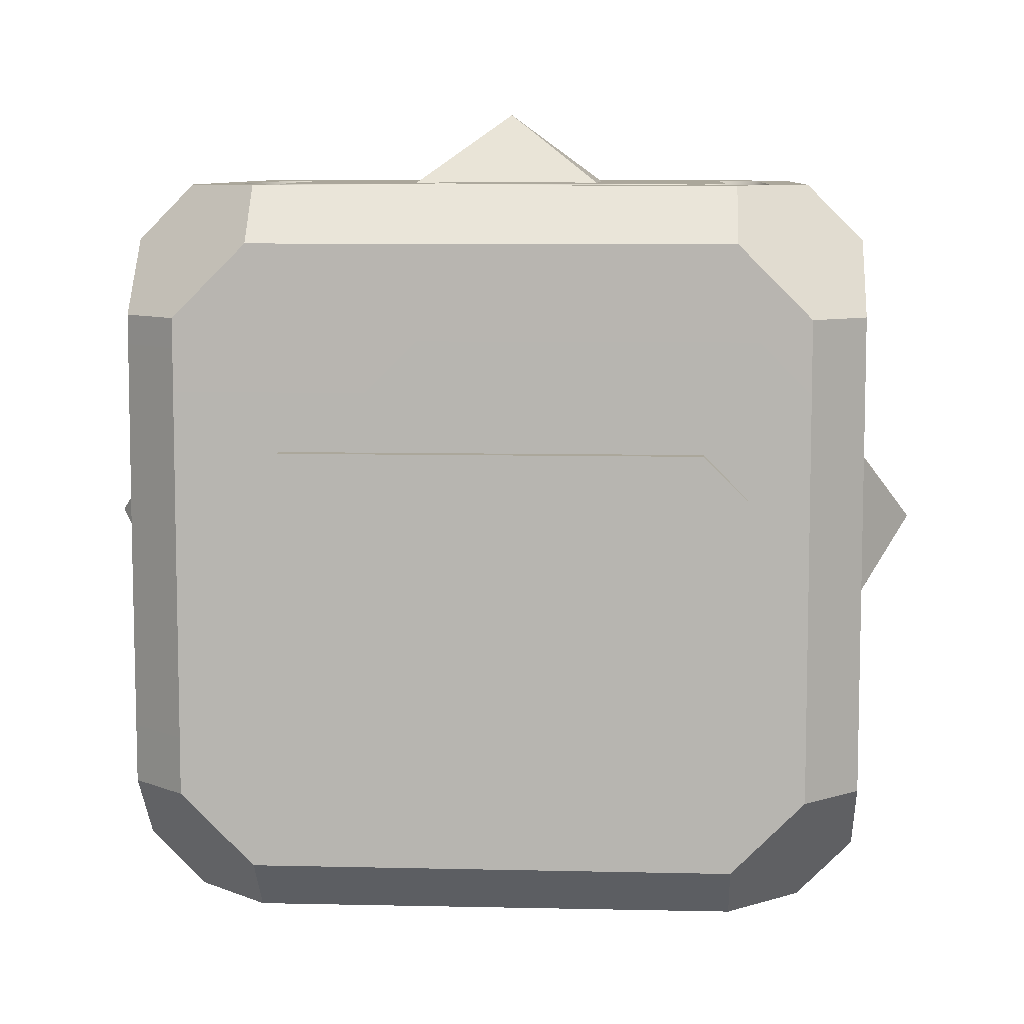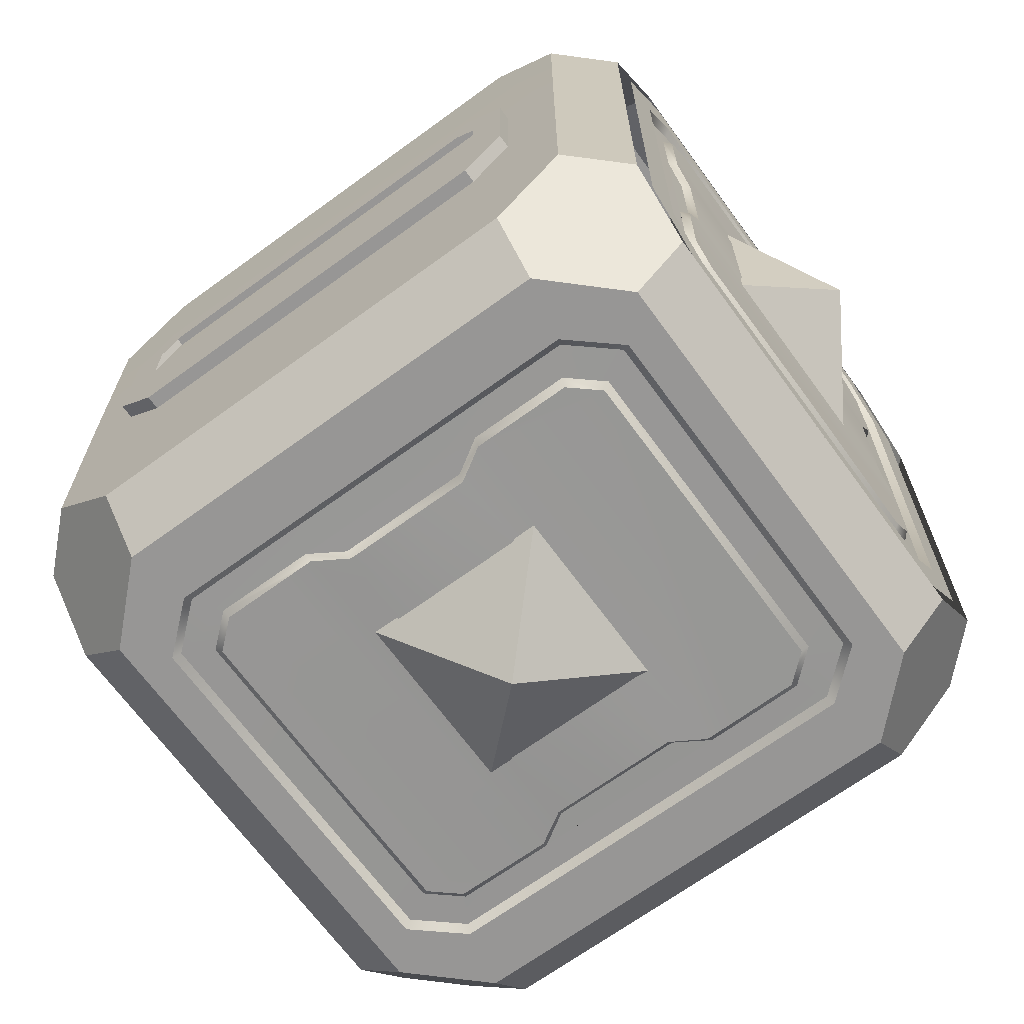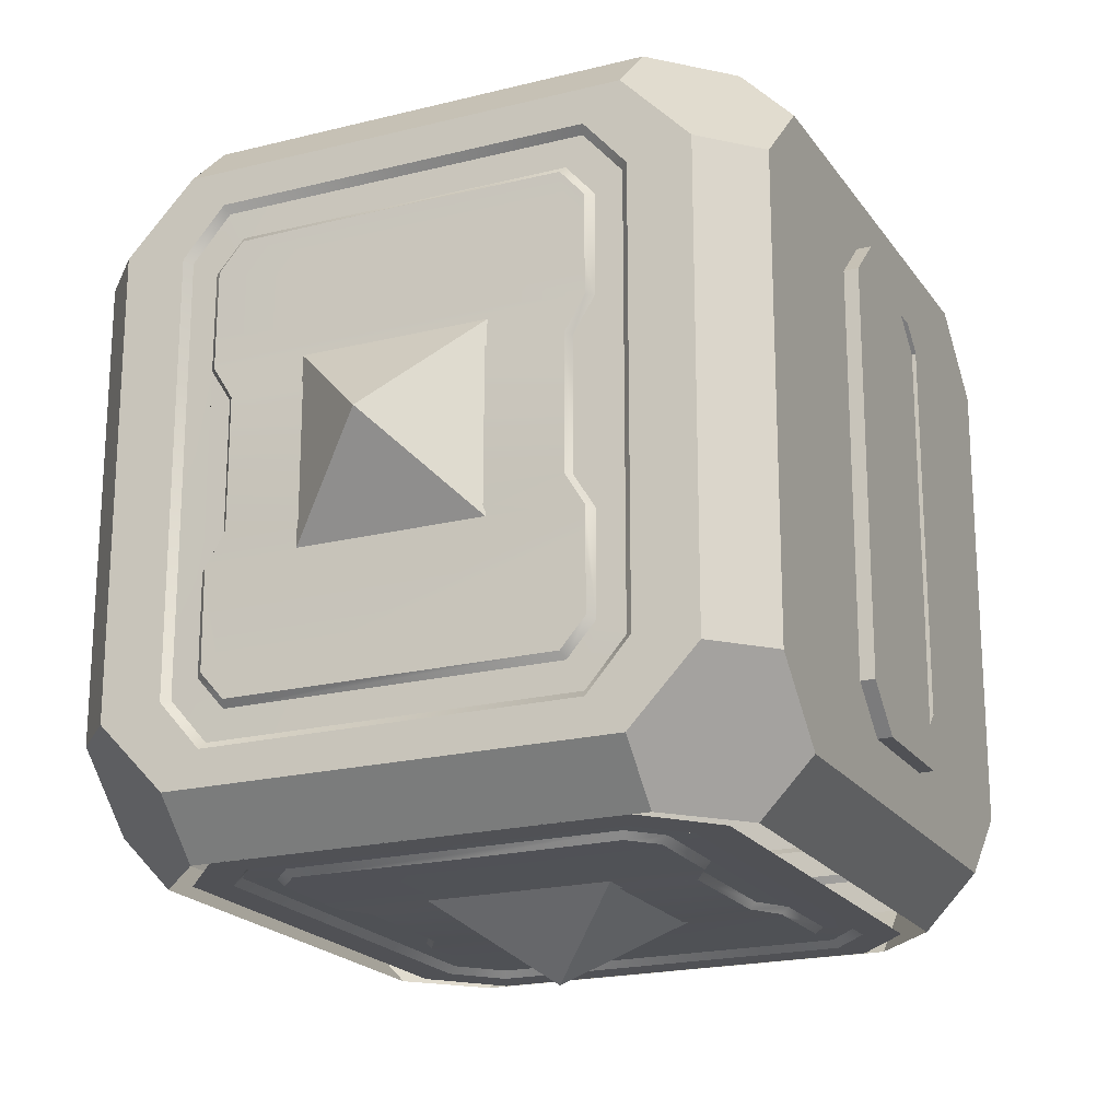
<metadata>
{"format":"obj","ext":"obj","renderer":"f3d","projection":"perspective","resolution":1024,"background":"white","views":[{"elev":8.1,"azim":-86.5,"up":"+Z"},{"elev":-68.0,"azim":-53.9,"up":"+Z"},{"elev":-20.2,"azim":24.7,"up":"+Y"}]}
</metadata>
<code>
o BF_Block_111.009
v 1e-06 0 -0.6
v -0.132 -0.132 -0.5
v -0.132 0.132 -0.5
v 0 0.6 0
v -0.132 0.5 0.132
v 0.132 0.5 0.132
v 0 -0.6 -0
v -0.132 -0.5 0.132
v -0.132 -0.5 -0
v 0.132 0.132 -0.5
v 0.132 -0.132 -0.5
v 0.2636 0.1379 -0.5007
v -0.2636 0.1379 -0.5007
v -0.2635 0.1839 -0.5005
v -0.2632 0.2759 -0.4998
v -0.2462 0.2954 -0.4999
v -0.2292 0.3149 -0.4998
v 0 0.3154 -0.501
v 0.2292 0.3149 -0.4998
v 0.2462 0.2954 -0.4999
v 0.2632 0.2759 -0.4998
v 0.2635 0.1839 -0.5005
v 0.4799 -0.3258 -0.4243
v 0.4074 -0.3258 -0.5
v 0.4074 0.3258 -0.5
v 0.4799 0.3258 -0.4243
v -0.3124 -0.4249 -0.5
v 0.3124 -0.4249 -0.5
v 0.3123 -0.5006 -0.4243
v -0.3124 -0.5006 -0.4243
v 0.2438 -0.09315 -0.4911
v 0.2355 -0.09197 -0.5008
v 0.2355 0 -0.5008
v 0.2355 0.09197 -0.5008
v 0.2438 0.09315 -0.4911
v 1e-06 -0 0.6
v -0.132 0.132 0.5
v -0.132 -0.132 0.5
v 0.132 -0.132 0.5
v 0.132 0.132 0.5
v 0.2613 -0.3752 -0.5
v -0.2613 -0.3752 -0.5
v 0 0 -0.5045
v -0.2355 0 -0.5008
v -0.2355 0.09197 -0.5008
v 0 0.09705 -0.5045
v 0.2613 0.5 0.3752
v -0.2613 0.5 0.3752
v -0.3124 0.4997 0.4244
v 0.3123 0.4997 0.4244
v 0.2636 0.1379 0.5007
v 0.2635 0.1839 0.5005
v 0.2632 0.2759 0.4998
v 0.2462 0.2954 0.4999
v 0.2292 0.3149 0.4998
v 0 0.3154 0.501
v -0.2292 0.3149 0.4998
v -0.2462 0.2954 0.4999
v -0.2632 0.2759 0.4998
v -0.2635 0.1839 0.5005
v -0.2636 0.1379 0.5007
v 0.4799 -0.3258 0.4243
v 0.4799 0.3258 0.4243
v 0.4074 0.3258 0.5
v 0.4074 -0.3258 0.5
v -0.3124 -0.4249 0.5
v -0.3124 -0.5006 0.4243
v 0.3123 -0.5006 0.4243
v 0.3124 -0.4249 0.5
v 0.3206 0.3071 0.5
v 0.3206 -0.3071 0.5
v 0.2438 -0.09315 0.4911
v 0.2438 0.09315 0.4911
v 0.2355 0.09197 0.5008
v 0.2355 -0 0.5008
v 0.2355 -0.09197 0.5008
v -0.2568 -0.3651 -0.49
v -0.3206 -0.3071 -0.5
v -0.3106 -0.3034 -0.49
v 0.3123 0.4997 -0.4244
v 0.3124 0.4249 -0.5
v -0.3124 0.4249 -0.5
v -0.3124 0.4997 -0.4244
v 0.2613 -0.3752 0.5
v -0.2613 -0.3752 0.5
v -0.4074 0.4999 0.3253
v -0.4793 0.4249 0.3253
v -0.4791 0.3258 0.4244
v -0.4074 0.3258 0.5
v -0.3124 0.4249 0.5
v -0.3206 0.3071 0.5
v -0.2613 0.3752 0.5
v -0.4796 -0.3258 0.425
v -0.4074 -0.3258 0.5
v 0.3106 0.3034 -0.49
v 0.3206 0.3071 -0.5
v 0.3206 -0.3071 -0.5
v 0.3106 -0.3034 -0.49
v -0.4805 -0.4249 -0
v -0.4798 -0.4249 0.3259
v -0.4803 0.4249 0
v -0.2727 0.2794 -0.4903
v -0.3106 0.3034 -0.49
v -0.2568 0.3651 -0.49
v -0.2335 0.3244 -0.4903
v 0.4799 -0.4249 -0
v 0.4799 -0.4249 0.3251
v 0.4073 -0.5006 0.3251
v 0.4073 -0.5006 -0
v -0.3206 -0.3071 0.5
v 0.3124 0.4249 0.5
v -0.3206 0.3071 -0.5
v -0.2613 0.3752 -0.5
v -0.2727 -0.2794 -0.4903
v -0.2632 -0.2759 -0.4998
v -0.2462 -0.2954 -0.4999
v -0.2292 -0.3149 -0.4998
v -0.2335 -0.3244 -0.4903
v 0.2568 -0.3651 -0.49
v -0.2729 0.1863 -0.4908
v -0.2729 0.1397 -0.4909
v -0.2438 0.09315 -0.4911
v -0.2438 -0.09315 -0.4911
v -0.2729 -0.1397 -0.4909
v -0.2729 -0.1863 -0.4908
v 0.4073 -0.5006 -0.3251
v 0.4799 -0.4249 -0.3251
v -0.4793 0.4249 -0.3253
v -0.4791 0.3258 -0.4244
v -0.4796 -0.3258 -0.425
v -0.4798 -0.4249 -0.3259
v 0.4799 0.4249 -0.3251
v 0.4799 0.4249 0
v -0.2727 0.2794 0.4903
v -0.2335 0.3244 0.4903
v -0.2568 0.3651 0.49
v -0.3106 0.3034 0.49
v -0.2568 -0.3651 0.49
v -0.3106 -0.3034 0.49
v 0.3106 -0.3034 0.49
v 0.2568 -0.3651 0.49
v 0.2568 0.3651 0.49
v 0.3106 0.3034 0.49
v 0.2613 0.3752 0.5
v -0.2727 -0.2794 0.4903
v -0.2335 -0.3244 0.4903
v -0.2292 -0.3149 0.4998
v -0.2462 -0.2954 0.4999
v -0.2632 -0.2759 0.4998
v 0.2335 0.3244 0.4903
v 0.2335 -0.3244 0.4903
v 0.2727 -0.2794 0.4903
v 0.2632 -0.2759 0.4998
v 0.2462 -0.2954 0.4999
v 0.2292 -0.3149 0.4998
v 0.132 0.5 0
v 0.2727 0.2794 0.4903
v 0.2729 0.1863 0.4908
v 0.2729 0.1397 0.4909
v 0.2729 -0.1397 0.4909
v 0.2729 -0.1863 0.4908
v -0.2729 -0.1863 0.4908
v -0.2729 -0.1397 0.4909
v -0.2438 -0.09315 0.4911
v -0.2438 0.09315 0.4911
v -0.2729 0.1397 0.4909
v -0.2729 0.1863 0.4908
v 0 -0.3154 0.501
v 0.2438 0.4911 0.09315
v 0.2438 0.4911 -0.09315
v 0.2355 0.5008 -0.09197
v 0.2355 0.5008 0
v 0.2355 0.5008 0.09197
v -0.4074 -0.5006 -0
v -0.4074 -0.5006 0.3251
v 0.4799 0.4249 0.3251
v 0.4073 0.5006 0
v 0.4073 0.4999 0.3253
v -0.4074 0.5006 0
v 0.132 -0.5 0.132
v 0.132 -0.5 -0
v -0.2635 -0.1839 0.5005
v -0.2636 -0.1379 0.5007
v -0.132 0.5 0
v 0.2727 -0.2794 -0.4903
v 0.2335 -0.3244 -0.4903
v 0.2335 0.3244 -0.4903
v 0.2568 0.3651 -0.49
v 0.2727 0.2794 -0.4903
v 0.2613 0.3752 -0.5
v 0.132 0.5 -0.132
v -0.132 0.5 -0.132
v 0.3206 0.5 -0.3071
v 0.3206 0.5 0.3071
v 0.4073 0.4999 -0.3253
v 0.2292 -0.3149 -0.4998
v 0.2462 -0.2954 -0.4999
v 0.2632 -0.2759 -0.4998
v 0 -0.09705 -0.5045
v -0.2355 -0.09197 -0.5008
v -0.4074 -0.3258 -0.5
v -0.4074 0.3258 -0.5
v 0.2635 -0.1839 -0.5005
v 0.2636 -0.1379 -0.5007
v 0.2729 -0.1397 -0.4909
v 0.2729 -0.1863 -0.4908
v 0.2729 0.1397 -0.4909
v 0.2729 0.1863 -0.4908
v 0 -0.3154 -0.501
v -0.4074 -0.5006 -0.3251
v -0.4074 0.4999 -0.3253
v 0.132 -0.5 -0.132
v -0.2636 -0.1379 -0.5007
v -0.2635 -0.1839 -0.5005
v 0.2636 0.5007 -0.1379
v 0.2635 0.5005 -0.1839
v 0.2632 0.4998 -0.2759
v 0.2462 0.4999 -0.2954
v 0.2292 0.4998 -0.3149
v 0 0.501 -0.3154
v -0.2292 0.4998 -0.3149
v -0.2462 0.4999 -0.2954
v -0.2632 0.4998 -0.2759
v -0.2635 0.5005 -0.1839
v -0.2636 0.5007 -0.1379
v -0.132 -0.5 -0.132
v -0.2355 0.09197 0.5008
v 0.2636 -0.1379 0.5007
v 0 -0.09705 0.5045
v -0.2355 -0.09197 0.5008
v 0 -0 0.5045
v 0 0.09705 0.5045
v -0.2355 -0 0.5008
v 0.2635 -0.1839 0.5005
v -0.3206 0.5 -0.3071
v -0.2613 0.5 -0.3752
v -0.3206 0.5 0.3071
v -0.2727 0.4903 -0.2794
v -0.2335 0.4903 -0.3244
v -0.2568 0.49 -0.3651
v -0.3106 0.49 -0.3034
v -0.2568 0.49 0.3651
v -0.3106 0.49 0.3034
v 0.3106 0.49 0.3034
v 0.2568 0.49 0.3651
v 0.2568 0.49 -0.3651
v 0.3106 0.49 -0.3034
v 0.2613 0.5 -0.3752
v -0.2727 0.4903 0.2794
v -0.2335 0.4903 0.3244
v -0.2292 0.4998 0.3149
v -0.2462 0.4999 0.2954
v -0.2632 0.4998 0.2759
v 0.2335 0.4903 -0.3244
v 0.2335 0.4903 0.3244
v 0.2727 0.4903 0.2794
v 0.2632 0.4998 0.2759
v 0.2462 0.4999 0.2954
v 0.2292 0.4998 0.3149
v 0.2727 0.4903 -0.2794
v 0.2729 0.4908 -0.1863
v 0.2729 0.4909 -0.1397
v 0.2729 0.4909 0.1397
v 0.2729 0.4908 0.1863
v -0.2729 0.4908 0.1863
v -0.2729 0.4909 0.1397
v -0.2438 0.4911 0.09315
v -0.2438 0.4911 -0.09315
v -0.2729 0.4909 -0.1397
v -0.2729 0.4908 -0.1863
v 0 0.501 0.3154
v -0.2635 0.5005 0.1839
v -0.2636 0.5007 0.1379
v -0.2355 0.5008 -0.09197
v 0.2636 0.5007 0.1379
v 0 0.5045 0.09705
v -0.2355 0.5008 0.09197
v 0 0.5045 0
v 0 0.5045 -0.09705
v -0.2355 0.5008 0
v 0.2635 0.5005 0.1839
v 0.2613 -0.5 -0.3752
v -0.2613 -0.5 -0.3752
v -0.284 -0.5 -0.4249
v 0.284 -0.5 -0.4249
v 0.2438 -0.4911 -0.09315
v 0.2438 -0.4911 0.09315
v 0.2355 -0.5008 0.09197
v 0.2355 -0.5008 -0
v 0.2355 -0.5008 -0.09197
v 0.3206 -0.5 0.3071
v 0.3206 -0.5 -0.3071
v 0.3703 -0.5 -0.3258
v 0.3703 -0.5 0.3258
v 0.2636 -0.5007 0.1379
v 0.2635 -0.5005 0.1839
v 0.2632 -0.4998 0.2759
v 0.2462 -0.4999 0.2954
v 0.2292 -0.4998 0.3149
v 0 -0.501 0.3154
v -0.2292 -0.4998 0.3149
v -0.2462 -0.4999 0.2954
v -0.2632 -0.4998 0.2759
v -0.2635 -0.5005 0.1839
v -0.2636 -0.5007 0.1379
v -0.3206 -0.5 0.3071
v -0.2613 -0.5 0.3752
v -0.284 -0.5 0.4249
v -0.3703 -0.5 0.3258
v -0.3206 -0.5 -0.3071
v -0.3703 -0.5 -0.3258
v -0.2727 -0.4903 0.2794
v -0.2335 -0.4903 0.3244
v -0.2568 -0.49 0.3651
v -0.3106 -0.49 0.3034
v -0.2568 -0.49 -0.3651
v -0.3106 -0.49 -0.3034
v 0.3106 -0.49 -0.3034
v 0.2568 -0.49 -0.3651
v 0.2568 -0.49 0.3651
v 0.3106 -0.49 0.3034
v 0.2613 -0.5 0.3752
v -0.2727 -0.4903 -0.2794
v -0.2335 -0.4903 -0.3244
v -0.2292 -0.4998 -0.3149
v -0.2462 -0.4999 -0.2954
v -0.2632 -0.4998 -0.2759
v 0.2335 -0.4903 0.3244
v 0.2335 -0.4903 -0.3244
v 0.2727 -0.4903 -0.2794
v 0.2632 -0.4998 -0.2759
v 0.2462 -0.4999 -0.2954
v 0.2292 -0.4998 -0.3149
v 0.2727 -0.4903 0.2794
v 0.2729 -0.4908 0.1863
v 0.2729 -0.4909 0.1397
v 0.2729 -0.4909 -0.1397
v 0.2729 -0.4908 -0.1863
v -0.2729 -0.4908 -0.1863
v -0.2729 -0.4909 -0.1397
v -0.2438 -0.4911 -0.09315
v -0.2438 -0.4911 0.09315
v -0.2729 -0.4909 0.1397
v -0.2729 -0.4908 0.1863
v 0 -0.501 -0.3154
v -0.2635 -0.5005 -0.1839
v -0.2636 -0.5007 -0.1379
v 0.284 -0.5 0.4249
v -0.2355 -0.5008 0.09197
v 0.2636 -0.5007 -0.1379
v 0 -0.5045 -0.09705
v -0.2355 -0.5008 -0.09197
v 0 -0.5045 -0
v 0 -0.5045 0.09705
v -0.2355 -0.5008 -0
v 0.2635 -0.5005 -0.1839
f 1 2 3
f 4 5 6
f 7 8 9
f 1 10 11
f 12 13 14 15 16 17 18 19 20 21 22
f 23 24 25 26
f 27 28 29 30
f 31 32 33 34 35
f 36 37 38
f 36 39 40
f 41 28 27 42
f 43 44 45 46
f 47 48 49 50
f 51 52 53 54 55 56 57 58 59 60 61
f 62 63 64 65
f 66 67 68 69
f 70 71 65 64
f 72 73 74 75 76
f 77 42 78 79
f 80 81 82 83
f 84 85 66 69
f 86 87 88 89 90 49
f 91 92 90 89
f 93 94 89 88
f 95 96 97 98
f 99 100 93 88 87 101
f 102 103 104 105
f 106 107 108 109
f 85 110 94 66
f 71 84 69 65
f 39 36 38
f 50 49 90 111
f 105 17 16 15 102
f 79 78 112 103
f 103 112 113 104
f 114 115 116 117 118
f 11 2 1
f 98 97 41 119
f 114 79 103 102 120 121 122 123 124 125
f 106 109 126 127
f 99 101 128 129 130 131
f 127 23 26 132 133 106
f 134 135 136 137
f 138 139 110 85
f 140 141 84 71
f 142 143 70 144
f 137 136 92 91
f 145 146 147 148 149
f 150 135 57 56 55
f 151 152 153 154 155
f 4 6 156
f 110 91 89 94
f 146 145 139 138
f 151 146 138 141
f 152 151 141 140
f 157 158 159 73 72 160 161 152 140 143
f 150 157 143 142
f 135 150 142 136
f 145 162 163 164 165 166 167 134 137 139
f 141 138 85 84
f 143 140 71 70
f 136 142 144 92
f 139 137 91 110
f 146 151 155 168 147
f 135 134 59 58 57
f 157 150 55 54 53
f 169 170 171 172 173
f 100 99 174 175
f 107 106 133 176 63 62
f 176 133 177 178
f 87 86 179 101
f 180 7 181
f 163 162 145 149 182 183
f 5 4 184
f 175 67 66 94 93 100
f 185 98 119 186
f 178 50 111 64 63 176
f 92 144 111 90
f 187 188 95 189
f 65 69 68 108 107 62
f 188 190 96 95
f 144 70 64 111
f 37 36 40
f 96 25 24 97
f 4 191 192
f 8 7 180
f 193 194 178 195
f 187 19 18 17 105
f 186 196 197 198 185
f 4 156 191
f 199 200 44 43
f 78 201 202 112
f 118 77 79 114
f 186 119 77 118
f 185 198 203 204 205 206
f 189 95 98 185 206 205 31 35 207 208
f 105 104 188 187
f 119 41 42 77
f 104 113 190 188
f 118 117 209 196 186
f 189 21 20 19 187
f 132 195 177 133
f 131 210 174 99
f 128 101 179 211
f 212 181 7
f 124 213 214 115 114 125
f 192 184 4
f 210 131 130 201 27 30
f 195 132 26 25 81 80
f 97 24 28 41
f 42 27 201 78
f 112 202 82 113
f 211 83 82 202 129 128
f 130 129 202 201
f 215 216 217 218 219 220 221 222 223 224 225
f 7 9 226
f 113 82 81 190
f 123 200 213 124
f 205 204 32 31
f 33 43 46 34
f 35 34 12 207
f 102 15 14 13 121 120
f 226 212 7
f 24 23 127 126 29 28
f 121 13 45 122
f 190 81 25 96
f 3 10 1
f 122 45 44 200 123
f 207 12 22 21 189 208
f 204 213 200 199 32
f 34 46 45 13 12
f 32 199 43 33
f 117 116 115 214 213 204 203 198 197 196 209
f 166 165 227 61
f 159 158 157 53 52 51
f 160 72 76 228
f 228 76 229 230 183
f 231 232 227 233
f 165 164 230 233 227
f 75 74 232 231
f 76 75 231 229
f 229 231 233 230
f 73 159 51 74
f 134 167 166 61 60 59
f 74 51 61 227 232
f 147 168 155 154 153 234 228 183 182 149 148
f 152 161 160 228 234 153
f 164 163 183 230
f 235 236 83 211
f 48 237 86 49
f 194 47 50 178
f 238 239 240 241
f 242 243 237 48
f 244 245 47 194
f 246 247 193 248
f 241 240 236 235
f 249 250 251 252 253
f 254 239 221 220 219
f 255 256 257 258 259
f 237 235 211 86
f 250 249 243 242
f 255 250 242 245
f 256 255 245 244
f 260 261 262 170 169 263 264 256 244 247
f 254 260 247 246
f 239 254 246 240
f 249 265 266 267 268 269 270 238 241 243
f 245 242 48 47
f 247 244 194 193
f 240 246 248 236
f 243 241 235 237
f 250 255 259 271 251
f 239 238 223 222 221
f 260 254 219 218 217
f 266 265 249 253 272 273
f 236 248 80 83
f 248 193 195 80
f 269 268 274 225
f 262 261 260 217 216 215
f 263 169 173 275
f 275 173 276 277 273
f 278 279 274 280
f 268 267 277 280 274
f 172 171 279 278
f 173 172 278 276
f 276 278 280 277
f 170 262 215 171
f 238 270 269 225 224 223
f 171 215 225 274 279
f 251 271 259 258 257 281 275 273 272 253 252
f 256 264 263 275 281 257
f 267 266 273 277
f 282 283 284 285
f 286 287 288 289 290
f 291 292 293 294
f 295 296 297 298 299 300 301 302 303 304 305
f 306 307 308 309
f 283 310 311 284
f 292 282 285 293
f 312 313 314 315
f 316 317 310 283
f 318 319 282 292
f 320 321 291 322
f 315 314 307 306
f 323 324 325 326 327
f 328 313 301 300 299
f 329 330 331 332 333
f 310 306 309 311
f 324 323 317 316
f 329 324 316 319
f 330 329 319 318
f 334 335 336 287 286 337 338 330 318 321
f 328 334 321 320
f 313 328 320 314
f 323 339 340 341 342 343 344 312 315 317
f 319 316 283 282
f 321 318 292 291
f 314 320 322 307
f 317 315 306 310
f 324 329 333 345 325
f 313 312 303 302 301
f 334 328 299 298 297
f 340 339 323 327 346 347
f 307 322 348 308
f 322 291 294 348
f 343 342 349 305
f 336 335 334 297 296 295
f 337 286 290 350
f 350 290 351 352 347
f 353 354 349 355
f 342 341 352 355 349
f 289 288 354 353
f 290 289 353 351
f 351 353 355 352
f 287 336 295 288
f 312 344 343 305 304 303
f 288 295 305 349 354
f 325 345 333 332 331 356 350 347 346 327 326
f 330 338 337 350 356 331
f 341 340 347 352
o BF_Block_111.000_BF_Block_111.000_BF_Block_111.000_BF_Block_111
v -0.4289 0.3431 0.08677
v -0.4289 0.3431 -0.08578
v -0.5 0.294 -0.06561
v -0.5 0.294 0.06659
v -0.4289 -0.2836 0.1468
v -0.4289 0.2836 0.1468
v -0.5 0.2632 0.09776
v -0.5 -0.2632 0.09776
v -0.4289 -0.3431 -0.08578
v -0.4289 -0.3431 0.08677
v -0.5 -0.294 0.06659
v -0.5 -0.294 -0.06561
v -0.5 0.2632 -0.09677
v -0.5 -0.2632 -0.09677
v -0.4289 0.2836 -0.1458
v -0.4289 -0.2836 -0.1458
v 0.4289 -0.2836 0.1468
v 0.5 -0.2632 0.09776
v 0.5 0.2632 0.09776
v 0.4289 0.2836 0.1468
v 0.5 0.294 -0.06561
v 0.5 0.294 0.06659
v 0.5 -0.294 0.06659
v 0.5 -0.294 -0.06561
v 0.5 -0.2632 -0.09677
v 0.5 0.2632 -0.09677
v 0.4289 0.3431 0.08677
v 0.4289 0.2836 -0.1458
v 0.4289 -0.2836 -0.1458
v 0.4289 -0.3431 -0.08578
v 0.4289 -0.3431 0.08677
v 0.4289 0.3431 -0.08578
v -0.5 0.3431 -0.08578
v -0.5 0.3431 0.08677
v -0.5 0.2836 0.1468
v -0.5 -0.2836 0.1468
v -0.5 -0.3431 0.08677
v -0.5 -0.3431 -0.08578
v -0.5 0.2836 -0.1458
v -0.5 -0.2836 -0.1458
v 0.5 -0.2836 0.1468
v 0.5 0.2836 0.1468
v 0.5 0.3431 -0.08578
v 0.5 0.2836 -0.1458
v 0.5 0.3431 0.08677
v 0.5 -0.3431 0.08677
v 0.5 -0.3431 -0.08578
v 0.5 -0.2836 -0.1458
f 357 358 389 390
f 361 362 391 392
f 365 366 393 394
f 371 395 389 358
f 391 362 357 390
f 365 394 396 372
f 371 372 396 395
f 392 393 366 361
f 373 397 398 376
f 398 401 383 376
f 384 400 404 385
f 386 403 402 387
f 386 385 404 403
f 384 388 399 400
f 383 401 399 388
f 397 373 387 402
f 359 360 390 389
f 363 364 392 391
f 367 368 394 393
f 369 359 389 395
f 370 369 395 396
f 368 370 396 394
f 364 367 393 392
f 360 363 391 390
f 374 375 398 397
f 377 382 400 399
f 378 377 399 401
f 375 378 401 398
f 379 374 397 402
f 380 379 402 403
f 381 380 403 404
f 382 381 404 400

</code>
